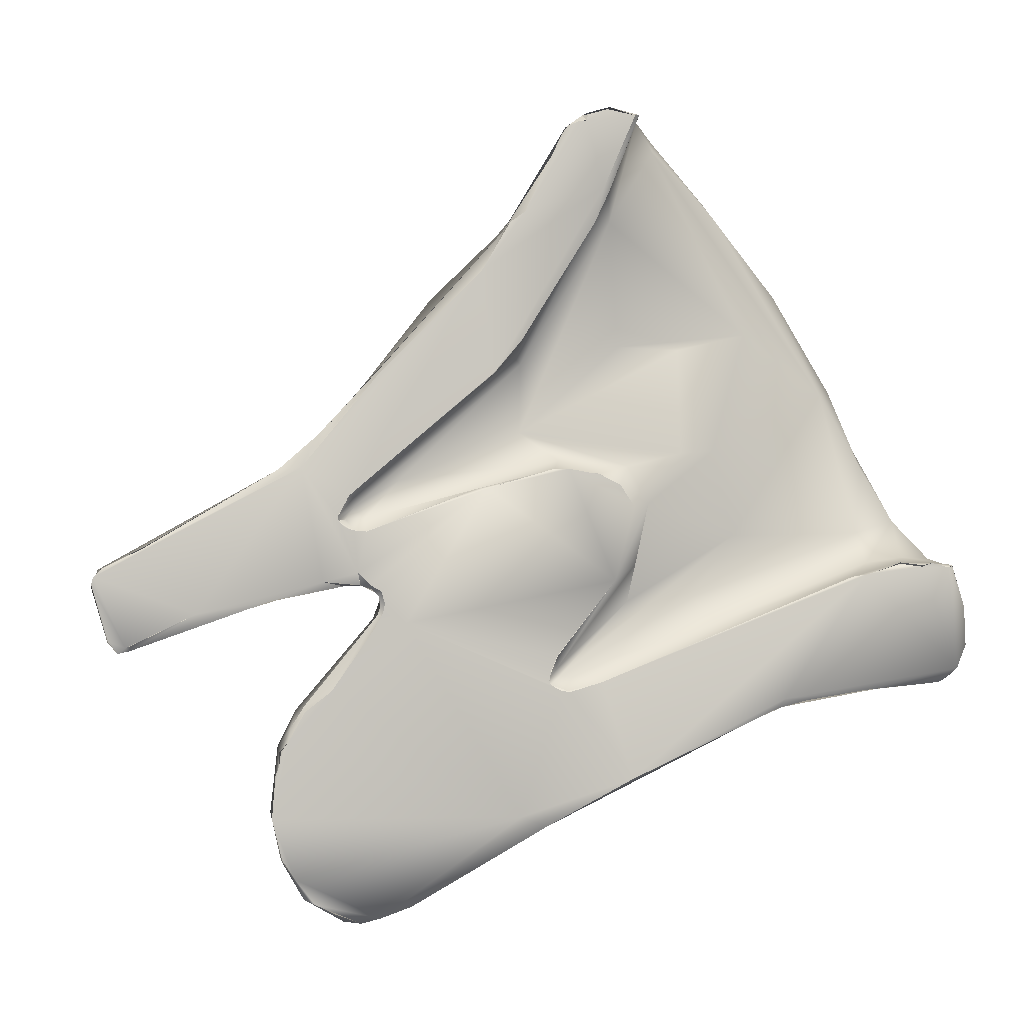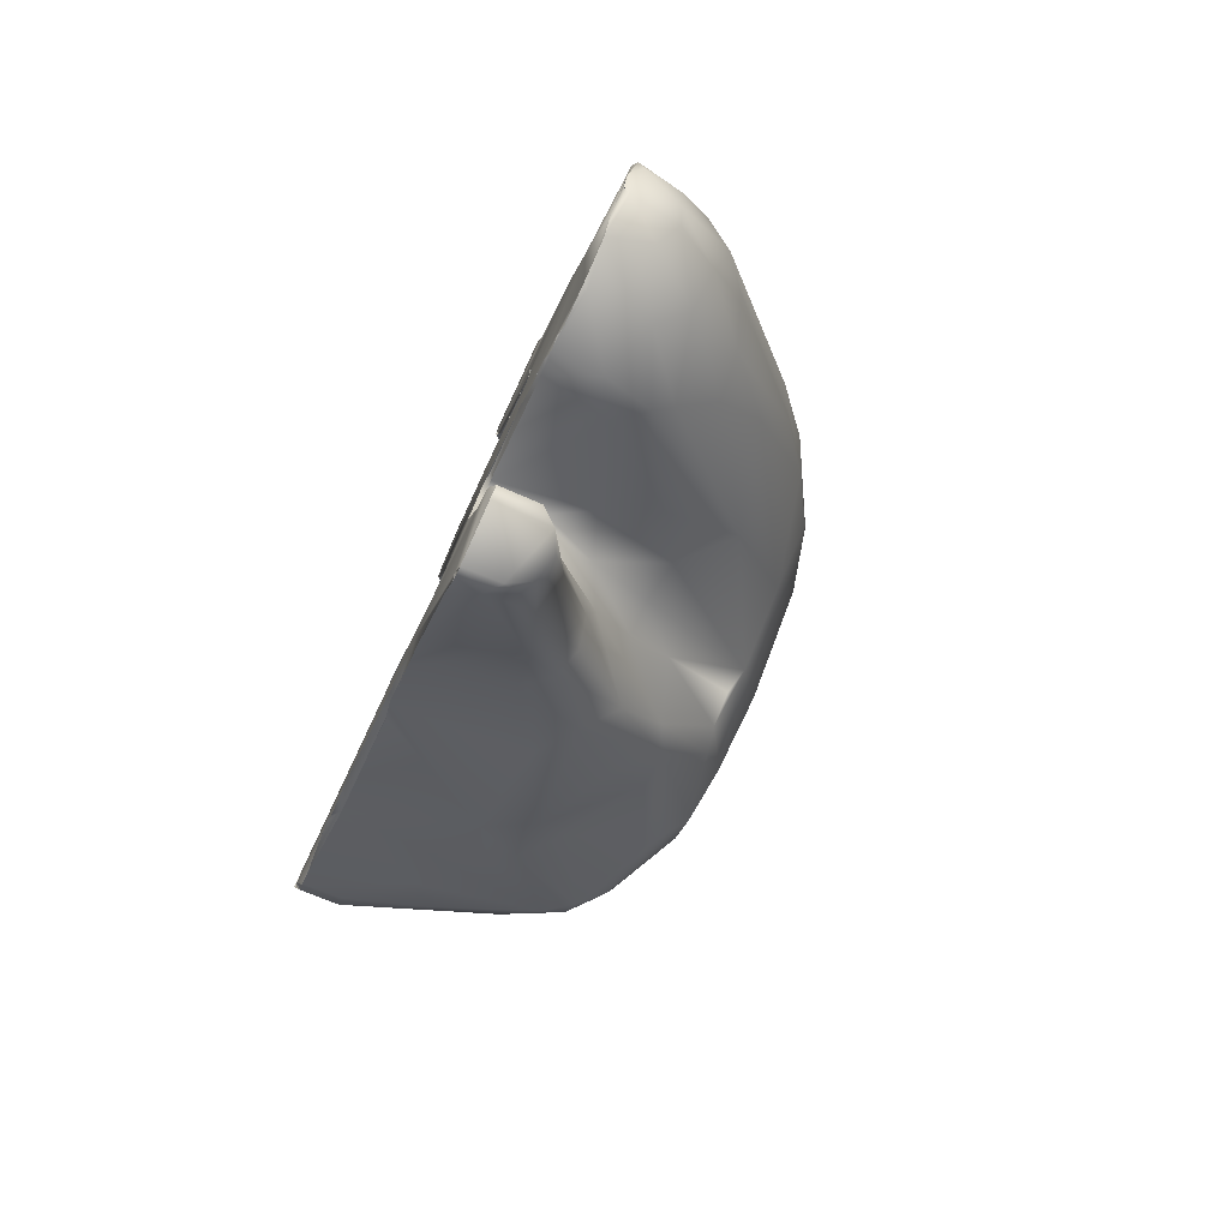
<metadata>
{"format":"obj","ext":"obj","renderer":"f3d","projection":"perspective","resolution":1024,"background":"white","views":[{"elev":-0.4,"azim":-102.1,"up":"+Y"},{"elev":-77.9,"azim":-24.8,"up":"+Z"}]}
</metadata>
<code>
o FJ1760.obj_grp1.679
v -0.003091 -0.489 7.197
v -0.002759 -0.4819 7.193
v -0.002663 -0.479 7.198
v -0.002576 -0.4827 7.193
v -0.002586 -0.481 7.194
v -0.003056 -0.4857 7.204
v -0.0026 -0.4885 7.195
v -0.002578 -0.4884 7.195
v -0.002579 -0.4896 7.196
v -0.002607 -0.4893 7.197
v -0.003049 -0.4888 7.197
v -0.003061 -0.4709 7.214
v -0.002897 -0.4844 7.211
v -0.003032 -0.4825 7.216
v -0.002808 -0.501 7.212
v -0.002591 -0.5022 7.212
v -0.002598 -0.5065 7.211
v -0.002963 -0.4987 7.213
v -0.002602 -0.4997 7.212
v -0.003048 -0.5069 7.237
v -0.00292 -0.5126 7.214
v -0.002594 -0.5107 7.212
v -0.002597 -0.5149 7.215
v -0.002637 -0.5106 7.212
v -0.002927 -0.5152 7.216
v -0.002641 -0.4711 7.212
v -0.002956 -0.4957 7.215
v -0.003052 -0.4936 7.217
v -0.002677 -0.4997 7.212
v -0.002957 -0.4987 7.213
v -0.002611 -0.4973 7.213
v -0.002956 -0.4957 7.215
v -0.002602 -0.4951 7.215
v -0.002825 -0.5169 7.222
v -0.002431 -0.5174 7.22
v -0.003052 -0.4936 7.217
v -0.003071 -0.4867 7.225
v -0.00305 -0.4874 7.222
v -0.002941 -0.4861 7.223
v -0.002602 -0.4859 7.222
v -0.002606 -0.4676 7.216
v -0.00306 -0.4816 7.22
v -0.002339 -0.483 7.219
v -0.002898 -0.4827 7.219
v -0.003048 -0.4825 7.216
v -0.002339 -0.483 7.219
v -0.002517 -0.4828 7.22
v -0.002643 -0.5158 7.226
v -0.003041 -0.4737 7.219
v -0.003075 -0.4759 7.218
v -0.003086 -0.4759 7.218
v -0.002311 -0.4739 7.22
v -0.00304 -0.4736 7.219
v -0.003068 -0.4763 7.218
v -0.002999 -0.4763 7.218
v -0.00305 -0.477 7.219
v -0.003051 -0.4772 7.22
v -0.00305 -0.477 7.219
v -0.00305 -0.4773 7.22
v -0.002983 -0.4774 7.221
v -0.003068 -0.4763 7.218
v -0.003025 -0.4773 7.221
v -0.00305 -0.4829 7.221
v -0.002936 -0.4729 7.234
v -0.00305 -0.4835 7.222
v -0.003075 -0.4847 7.223
v -0.002566 -0.4829 7.22
v -0.002566 -0.4829 7.22
v -0.00305 -0.4829 7.221
v -0.00306 -0.4816 7.22
v -0.002602 -0.4833 7.221
v -0.00305 -0.4835 7.222
v -0.002602 -0.485 7.222
v -0.002602 -0.484 7.222
v -0.003075 -0.4847 7.223
v -0.00305 -0.4857 7.223
v -0.002317 -0.4612 7.222
v -0.003002 -0.4615 7.222
v -0.003002 -0.4615 7.222
v -0.003045 -0.4505 7.233
v -0.003045 -0.4505 7.233
v -0.002584 -0.4729 7.233
v -0.002127 -0.4463 7.235
v -0.003101 -0.461 7.234
v -0.003056 -0.4825 7.247
v -0.00305 -0.4939 7.241
v -0.003072 -0.461 7.234
v -0.002963 -0.4709 7.242
v -0.002915 -0.4719 7.237
v -0.00305 -0.4933 7.24
v -0.002973 -0.4919 7.24
v -0.003006 -0.4929 7.24
v -0.003025 -0.4748 7.249
v -0.00308 -0.4903 7.241
v -0.002944 -0.4927 7.24
v -0.00305 -0.4903 7.241
v -0.003093 -0.5032 7.249
v -0.00305 -0.494 7.242
v -0.00305 -0.4931 7.246
v -0.00305 -0.4933 7.24
v -0.003208 -0.4939 7.242
v -0.001362 -0.4924 7.242
v -0.003031 -0.4413 7.246
v -0.002913 -0.4575 7.237
v -0.002928 -0.4575 7.237
v -0.002978 -0.4714 7.245
v -0.002594 -0.4708 7.241
v -0.002599 -0.4709 7.241
v -0.002974 -0.482 7.275
v -0.003051 -0.4442 7.237
v -0.002884 -0.4454 7.236
v -0.002884 -0.4454 7.236
v -0.003051 -0.4442 7.237
v -0.002599 -0.4457 7.244
v -0.002972 -0.4725 7.248
v -0.003026 -0.4713 7.245
v -0.001674 -0.4918 7.241
v -0.002665 -0.4452 7.245
v -0.00286 -0.4726 7.248
v -0.00151 -0.4744 7.251
v -0.001359 -0.4808 7.25
v -0.003028 -0.4951 7.266
v -0.002575 -0.4961 7.265
v -0.003001 -0.4347 7.243
v -0.002506 -0.436 7.241
v -0.002471 -0.4362 7.242
v -0.002602 -0.4351 7.242
v -0.002525 -0.4822 7.273
v -0.003191 -0.4345 7.244
v -0.002472 -0.434 7.244
v -0.002938 -0.4339 7.244
v -0.002472 -0.434 7.244
v -0.003053 -0.4346 7.244
v -0.002602 -0.4351 7.242
v -0.003035 -0.4337 7.244
v -0.002472 -0.434 7.244
v -0.003139 -0.4331 7.246
v -0.002938 -0.4339 7.244
v -0.003053 -0.4346 7.244
v -0.003026 -0.4333 7.246
v -0.003059 -0.4338 7.249
v -0.002458 -0.4419 7.247
v -0.002484 -0.4337 7.25
v -0.00261 -0.4337 7.25
v -0.00305 -0.4338 7.249
v -0.00305 -0.4338 7.249
v -0.002578 -0.4954 7.268
v -0.002591 -0.4943 7.275
v -0.00295 -0.4812 7.281
v -0.002979 -0.4921 7.285
v -0.002574 -0.4936 7.283
v -0.002871 -0.4812 7.277
v -0.002521 -0.4822 7.273
v -0.002937 -0.482 7.275
v -0.002258 -0.4809 7.279
v -0.003038 -0.4812 7.284
v -0.002503 -0.4807 7.279
v -0.00324 -0.481 7.281
v -0.003007 -0.4808 7.282
v -0.003005 -0.4808 7.282
v -0.002652 -0.481 7.285
v -0.003023 -0.4812 7.284
v -0.002568 -0.4811 7.285
v -0.002657 -0.4855 7.286
v -0.002481 -0.4897 7.286
v -0.002592 -0.4811 7.194
v -0.002687 -0.479 7.198
v 8.7e-05 -0.4812 7.194
v 0.001277 -0.4829 7.193
v -0.00252 -0.4862 7.206
v 0.001582 -0.4896 7.196
v -0.002641 -0.4711 7.212
v 0.003779 -0.4854 7.207
v -0.002831 -0.4843 7.212
v -0.002591 -0.5022 7.212
v -0.002808 -0.501 7.212
v -0.002061 -0.5058 7.211
v 0.002538 -0.4996 7.212
v 0.000775 -0.5074 7.212
v 0.001808 -0.5118 7.214
v -0.002125 -0.5148 7.215
v 0.003161 -0.5141 7.216
v -0.002835 -0.5152 7.216
v -0.002915 -0.5161 7.217
v -0.00181 -0.5172 7.219
v 0.002572 -0.5156 7.217
v 0.004565 -0.496 7.215
v 0.002358 -0.5166 7.22
v 0.003393 -0.4828 7.219
v -0.002606 -0.4854 7.222
v 0.001193 -0.5158 7.226
v 0.006812 -0.4744 7.21
v -0.002637 -0.4677 7.216
v -0.001654 -0.5082 7.24
v -0.002603 -0.4624 7.221
v -0.001148 -0.4748 7.22
v -0.001775 -0.4761 7.219
v -0.001426 -0.476 7.221
v 0.003788 -0.4828 7.222
v -0.000836 -0.4839 7.223
v -0.002609 -0.4838 7.222
v 0.002483 -0.4835 7.222
v -0.000214 -0.4721 7.225
v -0.002256 -0.4605 7.222
v -0.001266 -0.4594 7.237
v -0.000252 -0.4599 7.238
v 0.0108 -0.4522 7.23
v -0.000848 -0.4699 7.241
v -0.001654 -0.5082 7.24
v 0.001028 -0.467 7.238
v -0.00305 -0.4931 7.246
v -0.000501 -0.4848 7.249
v -0.001127 -0.4705 7.249
v 0.000191 -0.4843 7.256
v -0.001449 -0.487 7.259
v -0.002967 -0.5035 7.248
v -9e-06 -0.4448 7.247
v 0.001613 -0.4578 7.248
v -0.000911 -0.4691 7.255
v 0.001253 -0.4778 7.261
v -0.002574 -0.4973 7.262
v 0.01262 -0.4959 7.265
v -0.002608 -0.4353 7.242
v 0.00171 -0.4352 7.243
v 0.008151 -0.4406 7.241
v 0.001634 -0.458 7.255
v 0.00338 -0.4776 7.276
v 0.001783 -0.4337 7.245
v -0.002458 -0.4419 7.247
v 1.1e-05 -0.4341 7.25
v -0.000427 -0.4688 7.258
v -0.002613 -0.496 7.266
v 0.004508 -0.4957 7.266
v 0.003513 -0.4335 7.247
v 0.004378 -0.434 7.25
v -0.002602 -0.4337 7.25
v 0.001762 -0.4369 7.252
v 0.002769 -0.4561 7.263
v 0.000944 -0.4808 7.276
v 0.005315 -0.4624 7.272
v -0.0026 -0.4943 7.276
v 0.008404 -0.4934 7.275
v 0.001561 -0.4802 7.28
v 0.000492 -0.4809 7.285
v 0.002477 -0.4804 7.284
v -0.000843 -0.4932 7.285
v 0.003723 -0.4931 7.283
v -0.002594 -0.4811 7.285
v 0.000506 -0.4809 7.285
v 0.001981 -0.4818 7.285
v 0.000606 -0.4908 7.286
v 0.00222 -0.492 7.285
v 0.002881 -0.4824 7.195
v 0.003657 -0.4839 7.194
v 0.003241 -0.4884 7.195
v 0.00425 -0.4864 7.195
v 0.00518 -0.4798 7.202
v 0.006175 -0.4833 7.206
v 0.006497 -0.4816 7.22
v 0.007702 -0.4983 7.215
v 0.004402 -0.5053 7.213
v 0.007283 -0.5078 7.216
v 0.007723 -0.5116 7.219
v 0.005736 -0.5153 7.224
v 0.01862 -0.5019 7.248
v 0.007356 -0.4701 7.216
v 0.003946 -0.4832 7.223
v 0.003409 -0.4845 7.223
v 0.00754 -0.4868 7.223
v 0.008232 -0.4454 7.237
v 0.004679 -0.4612 7.244
v 0.004427 -0.4613 7.243
v 0.004583 -0.4595 7.244
v 0.01056 -0.4375 7.245
v 0.003883 -0.4355 7.253
v 0.003782 -0.4437 7.26
v 0.004804 -0.4763 7.281
v 0.007094 -0.4777 7.282
v 0.002003 -0.4874 7.286
v 0.00487 -0.4902 7.285
v 0.009007 -0.4765 7.212
v 0.009567 -0.4993 7.217
v 0.008664 -0.5135 7.224
v 0.0101 -0.4727 7.215
v 0.01113 -0.5105 7.223
v 0.0104 -0.4784 7.218
v 0.01359 -0.4891 7.225
v 0.01142 -0.4781 7.223
v 0.01139 -0.4624 7.223
v 0.009363 -0.4819 7.225
v 0.005459 -0.4605 7.241
v 0.005459 -0.4588 7.242
v 0.005012 -0.4588 7.242
v 0.005468 -0.4613 7.241
v 0.006016 -0.4612 7.242
v 0.005459 -0.4605 7.241
v 0.005459 -0.4605 7.241
v 0.004994 -0.4586 7.242
v 0.005833 -0.4614 7.242
v 0.006377 -0.4627 7.243
v 0.006517 -0.4626 7.243
v 0.006355 -0.4622 7.243
v 0.006676 -0.462 7.243
v 0.005012 -0.4569 7.243
v 0.004917 -0.4564 7.244
v 0.005012 -0.4564 7.244
v 0.005012 -0.4569 7.243
v 0.005459 -0.4566 7.244
v 0.005012 -0.4564 7.244
v 0.005459 -0.4566 7.244
v 0.005012 -0.4567 7.244
v 0.005463 -0.4567 7.244
v 0.005459 -0.4566 7.244
v 0.005907 -0.4573 7.244
v 0.005463 -0.4567 7.244
v 0.005012 -0.4571 7.244
v 0.004679 -0.4612 7.244
v 0.004583 -0.4595 7.244
v 0.005014 -0.4568 7.244
v 0.005012 -0.4569 7.243
v 0.004679 -0.4612 7.244
v 0.005025 -0.4567 7.244
v 0.005505 -0.4567 7.244
v 0.005459 -0.4588 7.242
v 0.005459 -0.4566 7.244
v 0.005012 -0.4569 7.243
v 0.005957 -0.4573 7.244
v 0.006013 -0.4574 7.244
v 0.005459 -0.4605 7.241
v 0.006832 -0.462 7.243
v 0.005459 -0.4623 7.244
v 0.006366 -0.4625 7.243
v 0.005845 -0.4626 7.243
v 0.004679 -0.4612 7.244
v 0.005459 -0.4623 7.244
v 0.004427 -0.4613 7.243
v 0.01782 -0.4393 7.246
v 0.01135 -0.4389 7.256
v 0.006647 -0.4416 7.26
v 0.007176 -0.4515 7.268
v 0.01315 -0.4479 7.265
v 0.008046 -0.4619 7.274
v 0.01183 -0.492 7.276
v 0.005961 -0.4704 7.277
v 0.009456 -0.4681 7.278
v 0.008031 -0.49 7.283
v 0.01041 -0.4833 7.283
v 0.01345 -0.501 7.221
v 0.01296 -0.5058 7.222
v 0.01093 -0.4757 7.215
v 0.01587 -0.4763 7.228
v 0.01666 -0.4843 7.229
v 0.01608 -0.4797 7.23
v 0.01828 -0.4943 7.266
v 0.0128 -0.4468 7.237
v 0.01308 -0.4371 7.252
v 0.01103 -0.4571 7.272
v 0.01532 -0.4646 7.276
v 0.01828 -0.5003 7.228
v 0.02162 -0.5006 7.235
v 0.01977 -0.5037 7.236
v 0.01772 -0.4704 7.224
v 0.02176 -0.4888 7.232
v 0.01453 -0.4675 7.221
v 0.0221 -0.5007 7.246
v 0.0161 -0.4548 7.231
v 0.01574 -0.4488 7.237
v 0.02128 -0.4431 7.242
v 0.01754 -0.4412 7.256
v 0.01901 -0.4473 7.262
v 0.01964 -0.4552 7.269
v 0.01835 -0.4837 7.279
v 0.01612 -0.473 7.279
v 0.016 -0.4808 7.281
v 0.02541 -0.496 7.239
v 0.02423 -0.4659 7.232
v 0.02265 -0.4691 7.23
v 0.01988 -0.4625 7.229
v 0.02065 -0.4749 7.233
v 0.02428 -0.4617 7.235
v 0.01979 -0.4528 7.238
v 0.02266 -0.442 7.247
v 0.01927 -0.4408 7.253
v 0.02056 -0.4656 7.275
v 0.02019 -0.4752 7.278
v 0.02419 -0.499 7.243
v 0.02923 -0.4752 7.241
v 0.0279 -0.4541 7.241
v 0.02405 -0.4453 7.242
v 0.02365 -0.4435 7.243
v 0.02353 -0.4436 7.251
v 0.02363 -0.4895 7.268
v 0.02327 -0.4472 7.258
v 0.02428 -0.4551 7.265
v 0.02319 -0.4628 7.271
v 0.02415 -0.4758 7.275
v 0.02553 -0.4703 7.273
v 0.02858 -0.4844 7.241
v 0.02841 -0.4694 7.238
v 0.02848 -0.4727 7.24
v 0.02904 -0.4665 7.238
v 0.02611 -0.4957 7.25
v 0.02642 -0.4468 7.243
v 0.02723 -0.4468 7.246
v 0.02822 -0.4497 7.252
v 0.02703 -0.4551 7.261
v 0.02634 -0.4897 7.263
v 0.02547 -0.4853 7.269
v 0.02572 -0.4813 7.272
v 0.02686 -0.4639 7.268
v 0.02882 -0.4909 7.245
v 0.031 -0.4583 7.242
v 0.0323 -0.4718 7.247
v 0.03137 -0.4835 7.249
v 0.0297 -0.49 7.25
v 0.02967 -0.4879 7.257
v 0.03102 -0.4551 7.245
v 0.02932 -0.4504 7.248
v 0.03123 -0.4821 7.259
v 0.02993 -0.4589 7.259
v 0.03118 -0.4762 7.262
v 0.02854 -0.4827 7.266
v 0.0305 -0.4679 7.264
v 0.02919 -0.4758 7.267
v 0.03158 -0.4642 7.243
v 0.0326 -0.4646 7.25
v 0.03144 -0.4583 7.252
v 0.03247 -0.4763 7.254
v 0.03245 -0.4679 7.256
f 5 2 3
f 2 1 6
f 2 4 1
f 4 8 1
f 8 9 1
f 1 10 11
f 1 9 10
f 11 10 6
f 12 3 2
f 2 6 12
f 10 13 6
f 6 14 12
f 6 13 14
f 15 16 17
f 17 18 15
f 19 15 18
f 20 17 21
f 18 17 20
f 17 22 21
f 24 23 21
f 23 25 21
f 3 12 26
f 27 18 28
f 28 18 20
f 29 30 31
f 32 31 30
f 33 31 32
f 25 34 21
f 35 34 25
f 36 33 32
f 28 37 38
f 36 39 40
f 33 36 40
f 28 20 37
f 34 20 21
f 26 12 41
f 42 12 14
f 14 13 43
f 44 45 46
f 42 14 47
f 20 34 48
f 50 49 12
f 51 52 53
f 12 54 50
f 12 42 54
f 54 42 56
f 59 56 42
f 60 59 42
f 61 58 57
f 42 63 64
f 63 65 64
f 64 66 37
f 44 46 67
f 68 69 70
f 69 68 71
f 71 72 69
f 73 40 39
f 71 74 72
f 75 72 74
f 75 74 73
f 39 75 73
f 65 66 64
f 38 37 76
f 66 76 37
f 77 41 12
f 64 60 42
f 78 77 12
f 79 12 80
f 77 78 81
f 12 49 80
f 64 82 60
f 83 77 81
f 84 53 52
f 37 85 64
f 20 86 37
f 49 87 80
f 64 85 88
f 89 82 64
f 90 37 86
f 91 37 92
f 37 90 92
f 88 85 93
f 91 96 37
f 37 96 85
f 97 98 86
f 99 98 97
f 100 101 102
f 80 87 103
f 87 104 103
f 88 93 106
f 88 107 64
f 109 99 97
f 20 97 86
f 80 103 110
f 80 110 111
f 83 81 112
f 112 113 83
f 106 93 115
f 118 103 104
f 119 93 120
f 120 85 121
f 109 97 122
f 122 97 123
f 124 125 110
f 110 103 124
f 83 113 126
f 125 124 127
f 128 99 109
f 131 132 133
f 134 129 130
f 138 139 140
f 124 103 139
f 103 141 139
f 139 141 140
f 103 118 142
f 103 142 143
f 137 145 144
f 146 103 143
f 123 147 122
f 148 122 147
f 109 150 149
f 150 122 148
f 109 122 150
f 148 151 150
f 152 153 154
f 109 149 155
f 157 153 152
f 158 159 157
f 149 150 156
f 156 160 149
f 159 162 161
f 156 150 164
f 164 163 156
f 165 164 150
f 166 168 4
f 169 4 168
f 169 7 4
f 9 7 171
f 168 166 167
f 171 170 9
f 172 168 167
f 173 174 170
f 173 170 171
f 175 176 29
f 31 178 29
f 175 29 177
f 175 177 17
f 177 29 178
f 179 177 178
f 177 24 17
f 177 179 24
f 179 180 24
f 24 181 23
f 180 181 24
f 183 23 181
f 184 183 181
f 181 185 184
f 181 186 185
f 182 186 181
f 182 181 180
f 185 35 184
f 185 188 35
f 189 46 174
f 173 189 174
f 31 190 187
f 35 191 34
f 191 48 34
f 192 172 193
f 191 194 48
f 52 51 196
f 197 61 57
f 55 196 51
f 196 55 197
f 198 197 57
f 57 62 198
f 197 198 196
f 199 67 46
f 199 46 189
f 201 200 190
f 201 67 199
f 200 201 199
f 202 200 199
f 196 198 203
f 205 52 206
f 52 196 206
f 198 62 82
f 83 207 204
f 207 195 204
f 205 84 52
f 196 203 206
f 198 82 108
f 198 108 208
f 48 209 20
f 198 208 203
f 108 82 89
f 203 208 210
f 117 85 94
f 117 95 102
f 95 100 102
f 94 95 117
f 101 211 102
f 84 205 105
f 203 210 206
f 117 212 121
f 117 102 212
f 209 97 20
f 114 105 205
f 108 116 208
f 208 116 213
f 208 213 210
f 121 85 117
f 205 206 114
f 210 217 206
f 210 218 217
f 119 213 116
f 213 219 210
f 213 119 120
f 85 120 93
f 212 102 220
f 102 215 214
f 102 214 220
f 102 211 215
f 221 216 194
f 222 221 194
f 83 223 225
f 114 206 217
f 210 219 226
f 121 212 120
f 215 227 214
f 228 136 135
f 224 223 136
f 224 136 228
f 228 135 137
f 229 114 217
f 217 230 229
f 213 120 219
f 120 212 220
f 215 211 153
f 221 233 232
f 235 234 137
f 234 228 137
f 144 235 137
f 236 230 235
f 229 230 143
f 230 217 237
f 217 218 238
f 226 219 231
f 226 231 238
f 219 120 231
f 231 120 220
f 214 227 220
f 215 153 239
f 235 230 275
f 240 238 231
f 233 241 232
f 242 151 241
f 157 239 153
f 159 243 157
f 239 157 243
f 244 243 159
f 243 244 245
f 150 151 246
f 247 246 151
f 244 159 161
f 248 164 250
f 249 248 250
f 279 164 165
f 250 164 279
f 165 150 251
f 246 251 150
f 165 251 279
f 252 251 246
f 253 169 168
f 169 253 254
f 169 255 7
f 254 256 169
f 169 256 255
f 253 257 254
f 254 257 256
f 7 255 171
f 171 255 173
f 256 258 255
f 168 257 253
f 168 192 257
f 178 261 179
f 178 260 261
f 261 180 179
f 178 31 187
f 178 187 260
f 185 186 188
f 188 264 35
f 168 172 192
f 259 189 173
f 191 35 264
f 264 265 191
f 266 192 193
f 268 200 267
f 268 190 200
f 202 199 267
f 199 189 259
f 190 268 269
f 187 190 269
f 270 207 83
f 225 270 83
f 271 272 273
f 224 225 223
f 224 274 225
f 228 274 224
f 226 218 210
f 217 238 237
f 230 237 275
f 218 226 238
f 231 220 240
f 240 220 227
f 275 237 276
f 237 240 276
f 237 238 240
f 215 239 227
f 233 242 241
f 227 239 277
f 243 277 239
f 247 151 242
f 246 247 252
f 277 243 245
f 277 245 278
f 250 245 249
f 278 245 250
f 251 280 279
f 252 280 251
f 255 258 173
f 257 258 256
f 258 257 281
f 262 180 261
f 262 182 180
f 263 182 262
f 257 192 281
f 258 281 286
f 258 259 173
f 261 260 282
f 282 262 261
f 186 182 263
f 283 186 263
f 283 188 186
f 285 283 263
f 188 283 264
f 266 284 192
f 286 259 258
f 269 287 187
f 259 288 199
f 193 289 266
f 288 290 267
f 288 267 199
f 290 268 267
f 290 269 268
f 193 195 289
f 222 194 191
f 291 292 293
f 294 295 296
f 297 298 272
f 299 297 272
f 295 294 301
f 300 302 299
f 303 295 301
f 304 305 298
f 306 307 308
f 309 310 311
f 312 313 314
f 311 310 315
f 272 298 305
f 272 305 273
f 316 317 318
f 305 319 273
f 292 320 293
f 321 322 323
f 324 325 326
f 324 327 325
f 295 327 329
f 329 327 324
f 295 303 327
f 323 328 330
f 299 272 300
f 300 272 331
f 321 332 333
f 334 335 336
f 321 323 332
f 332 323 330
f 228 337 274
f 222 233 221
f 234 337 228
f 275 338 235
f 222 242 233
f 275 276 339
f 339 276 340
f 341 339 340
f 276 240 340
f 340 240 342
f 242 343 247
f 344 342 240
f 345 342 344
f 227 344 240
f 277 344 227
f 346 252 247
f 346 280 252
f 346 247 343
f 345 344 277
f 345 277 278
f 250 279 347
f 347 278 250
f 280 347 279
f 282 348 262
f 349 263 262
f 281 350 286
f 348 349 262
f 285 263 349
f 192 284 281
f 350 281 284
f 260 187 287
f 286 288 259
f 290 288 351
f 269 290 352
f 290 353 352
f 265 354 191
f 289 195 207
f 355 207 270
f 338 356 235
f 275 339 338
f 338 339 341
f 222 343 242
f 341 340 357
f 357 340 342
f 358 357 342
f 358 342 345
f 348 359 349
f 360 361 285
f 285 349 360
f 362 350 284
f 350 362 286
f 282 260 363
f 361 283 285
f 364 362 284
f 362 288 286
f 269 352 287
f 365 264 283
f 289 364 266
f 364 284 266
f 353 290 351
f 289 207 366
f 355 367 207
f 367 366 207
f 191 354 222
f 368 355 270
f 355 368 367
f 368 225 274
f 234 235 356
f 234 356 337
f 369 356 338
f 341 370 338
f 341 357 371
f 372 280 346
f 357 358 371
f 358 345 373
f 280 374 347
f 345 278 373
f 373 278 347
f 348 282 363
f 359 360 349
f 359 375 360
f 260 287 363
f 366 364 289
f 362 364 376
f 288 377 351
f 378 364 366
f 351 377 379
f 264 365 265
f 366 380 378
f 366 367 381
f 368 270 225
f 368 274 337
f 382 337 356
f 356 383 382
f 354 343 222
f 356 369 383
f 343 354 346
f 370 369 338
f 346 392 372
f 370 341 371
f 371 358 384
f 384 358 373
f 373 347 374
f 374 280 372
f 348 363 359
f 363 287 352
f 376 364 378
f 362 377 288
f 365 361 386
f 283 361 365
f 379 353 351
f 352 353 387
f 353 379 387
f 387 363 352
f 366 381 380
f 380 381 388
f 389 381 367
f 365 354 265
f 367 368 389
f 390 368 337
f 337 382 390
f 382 383 391
f 393 383 369
f 391 383 393
f 354 392 346
f 369 370 393
f 394 393 370
f 395 371 384
f 385 372 396
f 384 373 385
f 373 374 385
f 385 374 372
f 359 363 398
f 360 375 361
f 378 380 376
f 377 399 379
f 377 362 376
f 361 375 386
f 377 376 401
f 399 377 401
f 400 379 399
f 379 400 387
f 365 386 402
f 389 388 381
f 389 403 388
f 365 407 354
f 365 402 407
f 390 389 368
f 389 390 403
f 404 390 382
f 382 391 404
f 404 391 405
f 407 392 354
f 405 391 393
f 408 392 407
f 392 408 372
f 394 370 371
f 394 406 393
f 395 394 371
f 409 372 408
f 410 394 395
f 397 395 384
f 397 410 395
f 384 385 397
f 396 397 385
f 372 409 396
f 359 398 375
f 363 387 398
f 375 398 411
f 415 386 375
f 380 388 376
f 415 375 411
f 402 386 415
f 412 401 376
f 376 388 412
f 388 403 412
f 402 415 416
f 407 402 416
f 404 403 390
f 417 403 404
f 417 404 418
f 404 405 418
f 407 416 422
f 422 416 419
f 405 393 406
f 406 420 405
f 421 422 419
f 424 422 421
f 408 407 422
f 420 406 410
f 423 397 424
f 422 424 409
f 409 408 422
f 406 394 410
f 423 410 397
f 424 397 396
f 409 424 396
f 387 413 398
f 398 414 411
f 413 414 398
f 412 425 401
f 399 387 400
f 401 425 399
f 399 425 387
f 425 413 387
f 411 414 415
f 412 403 417
f 425 412 426
f 413 425 426
f 416 415 419
f 426 412 417
f 417 427 426
f 414 413 428
f 419 415 414
f 428 419 414
f 418 405 427
f 418 427 417
f 427 429 426
f 413 426 428
f 426 429 428
f 428 429 419
f 429 421 419
f 427 405 420
f 429 423 421
f 427 423 429
f 427 420 423
f 421 423 424
f 420 410 423

</code>
